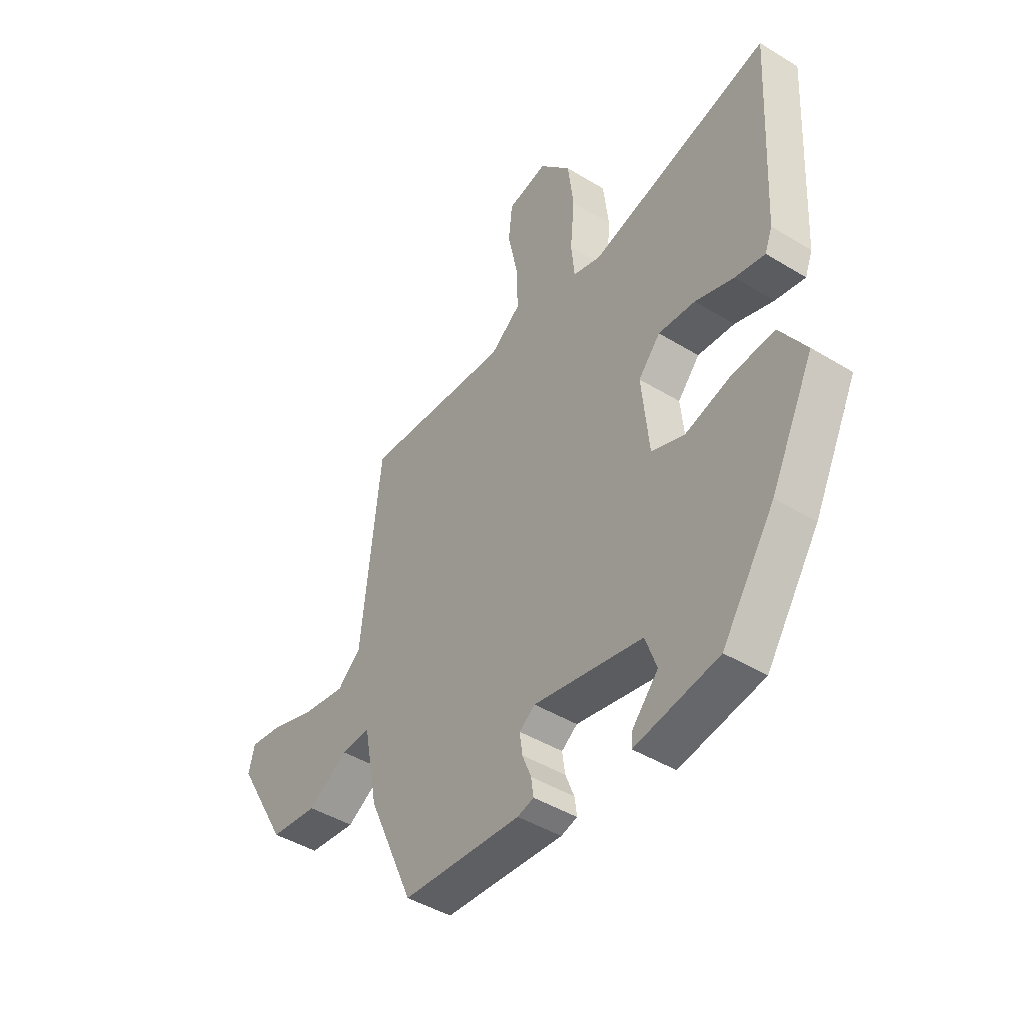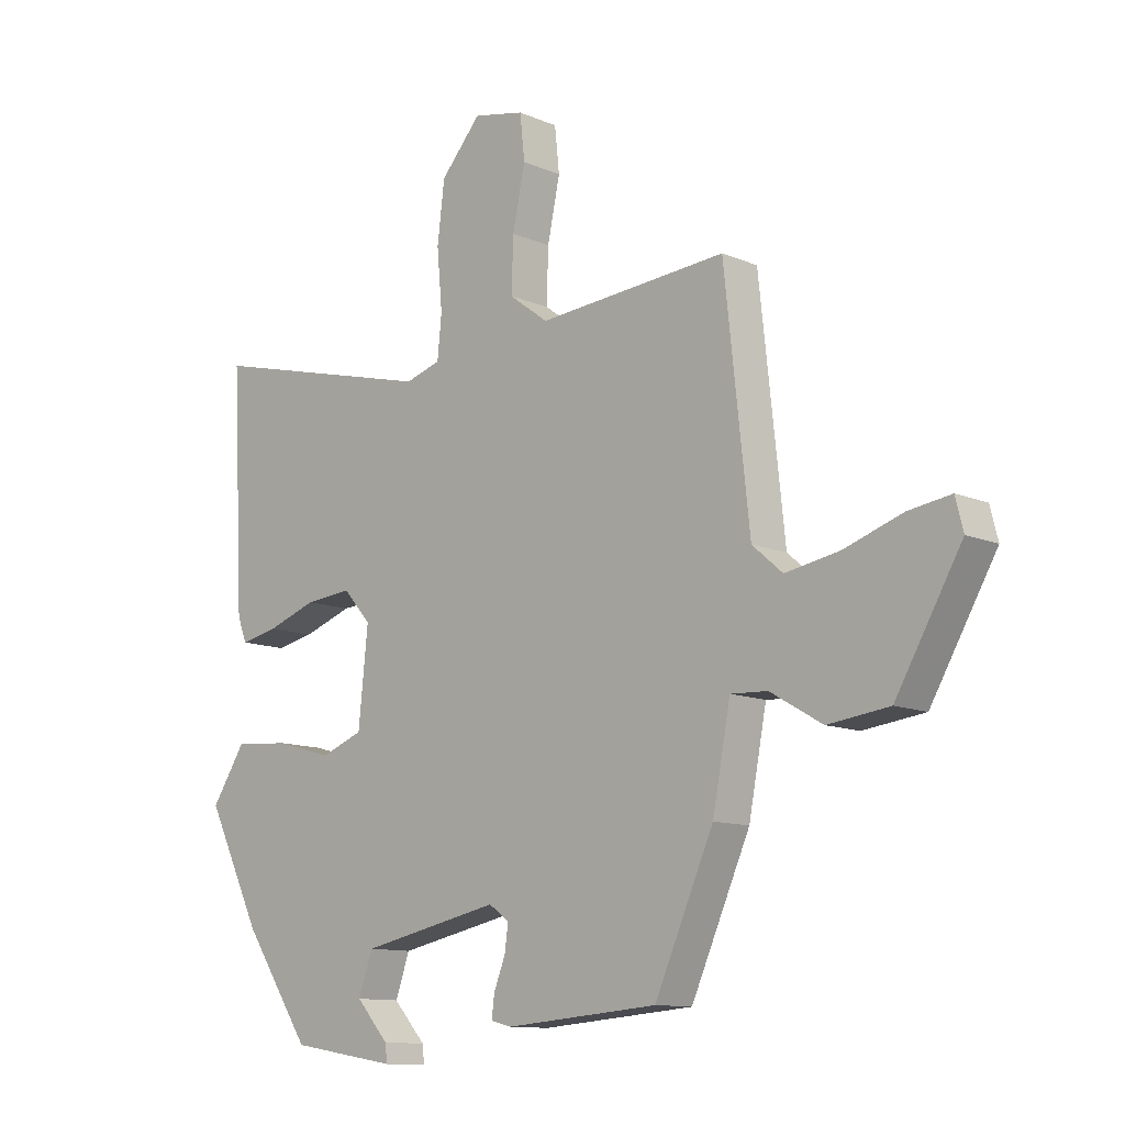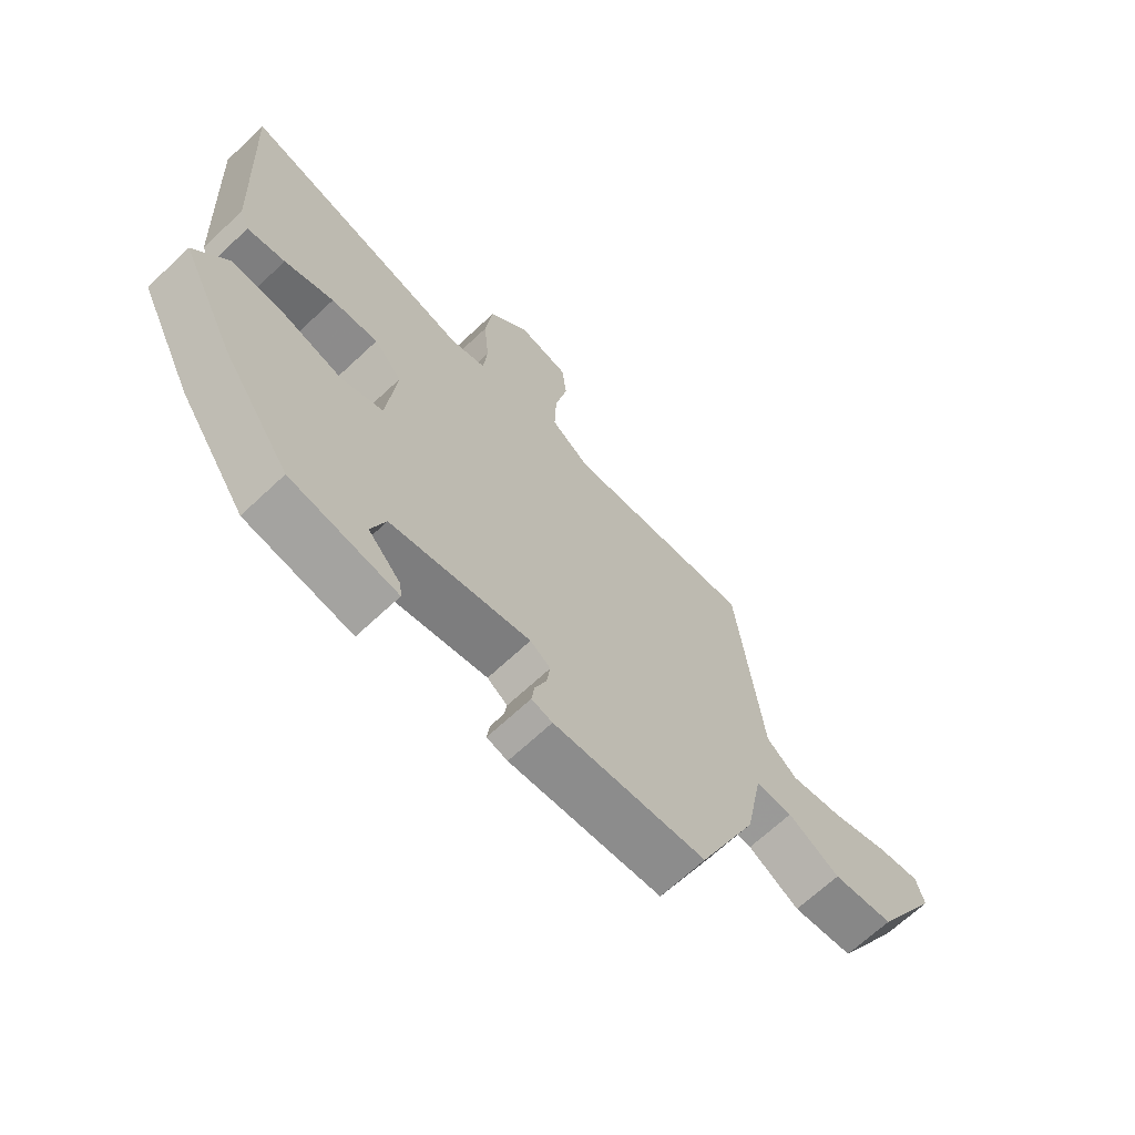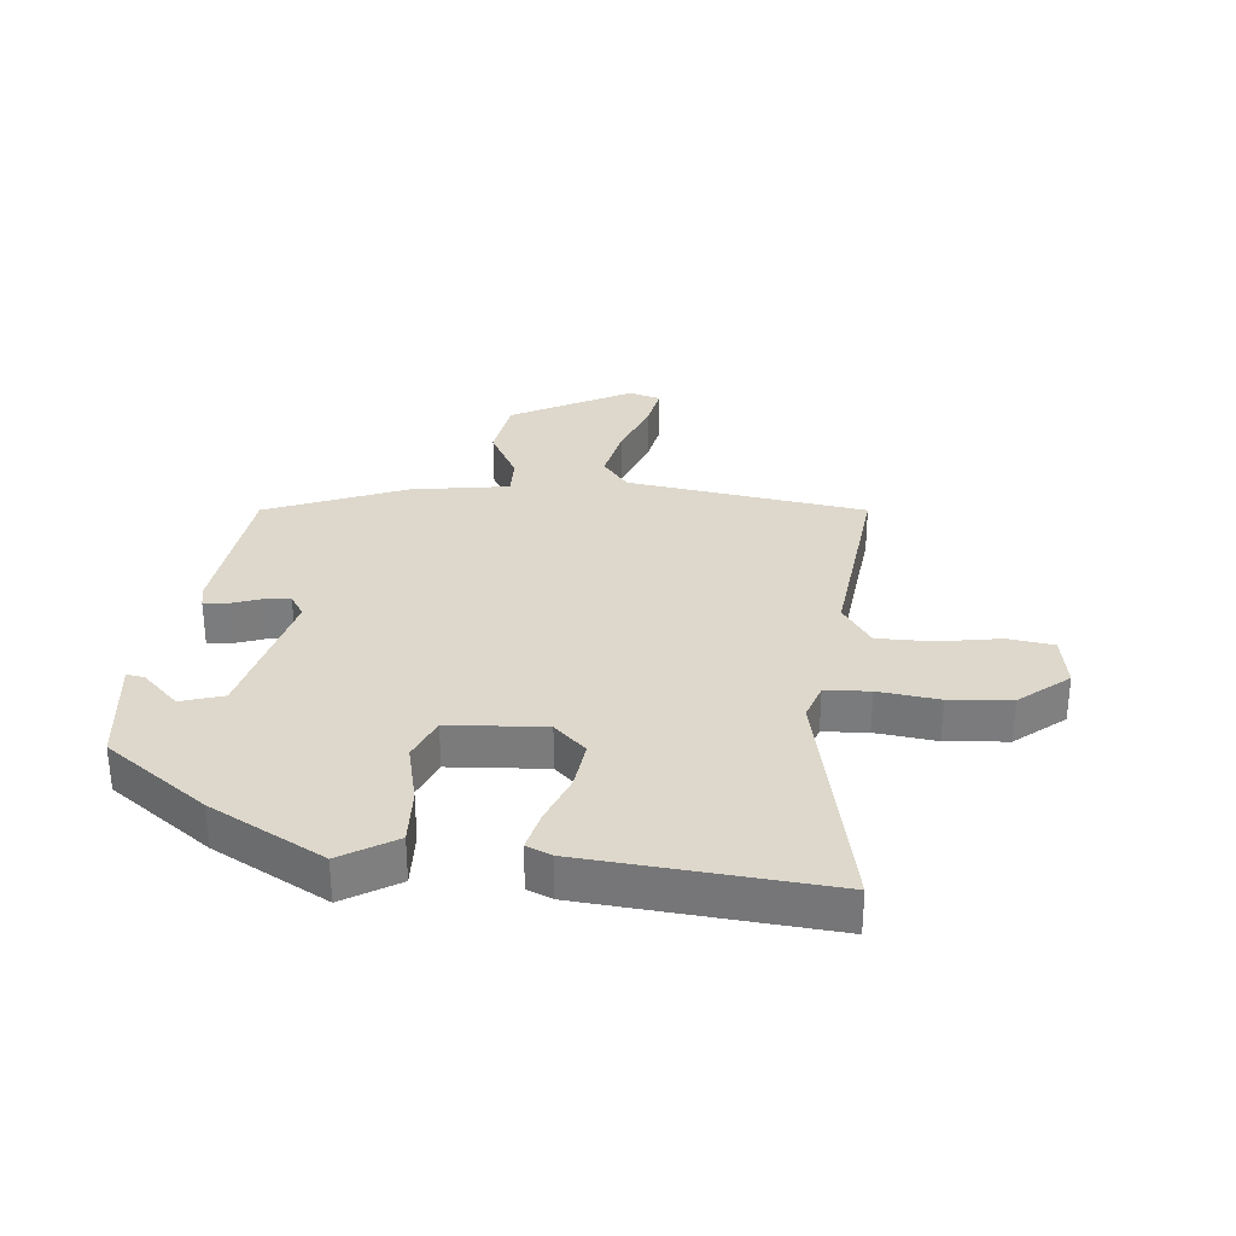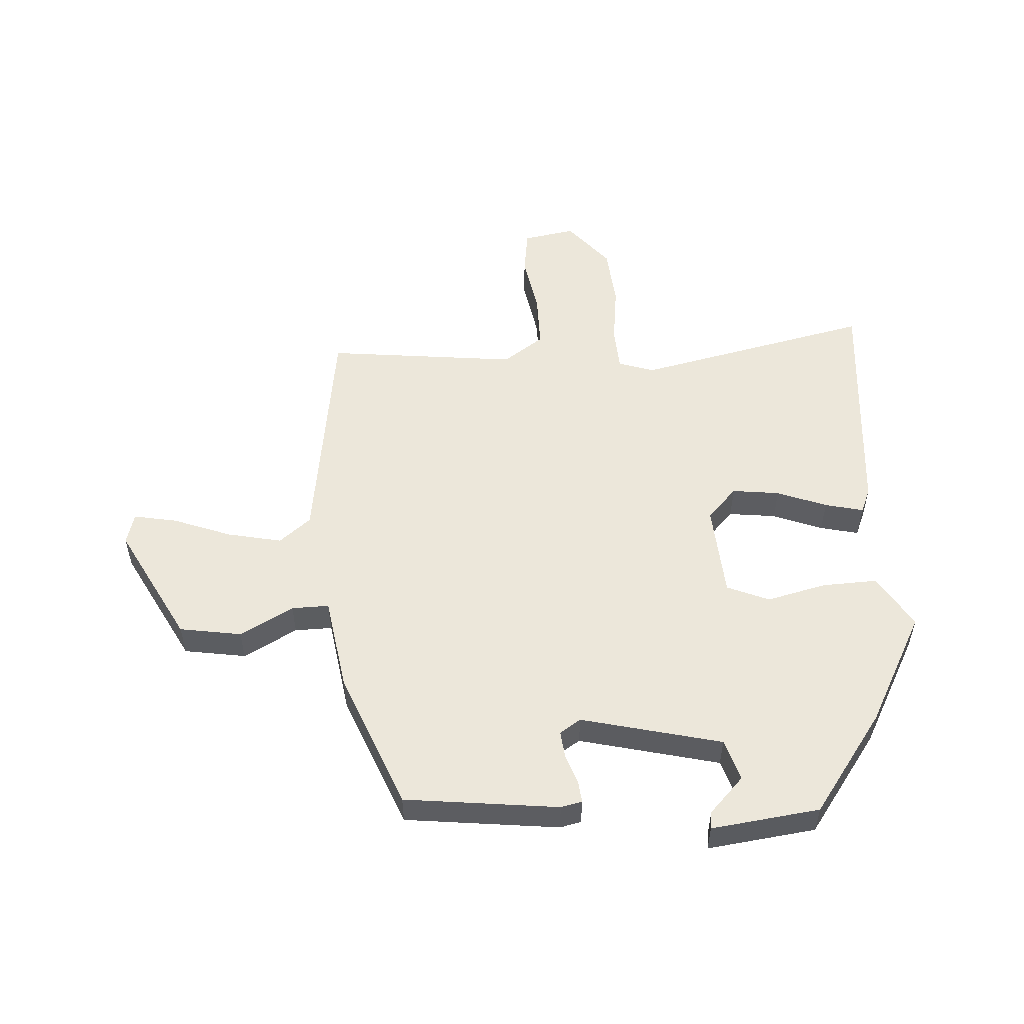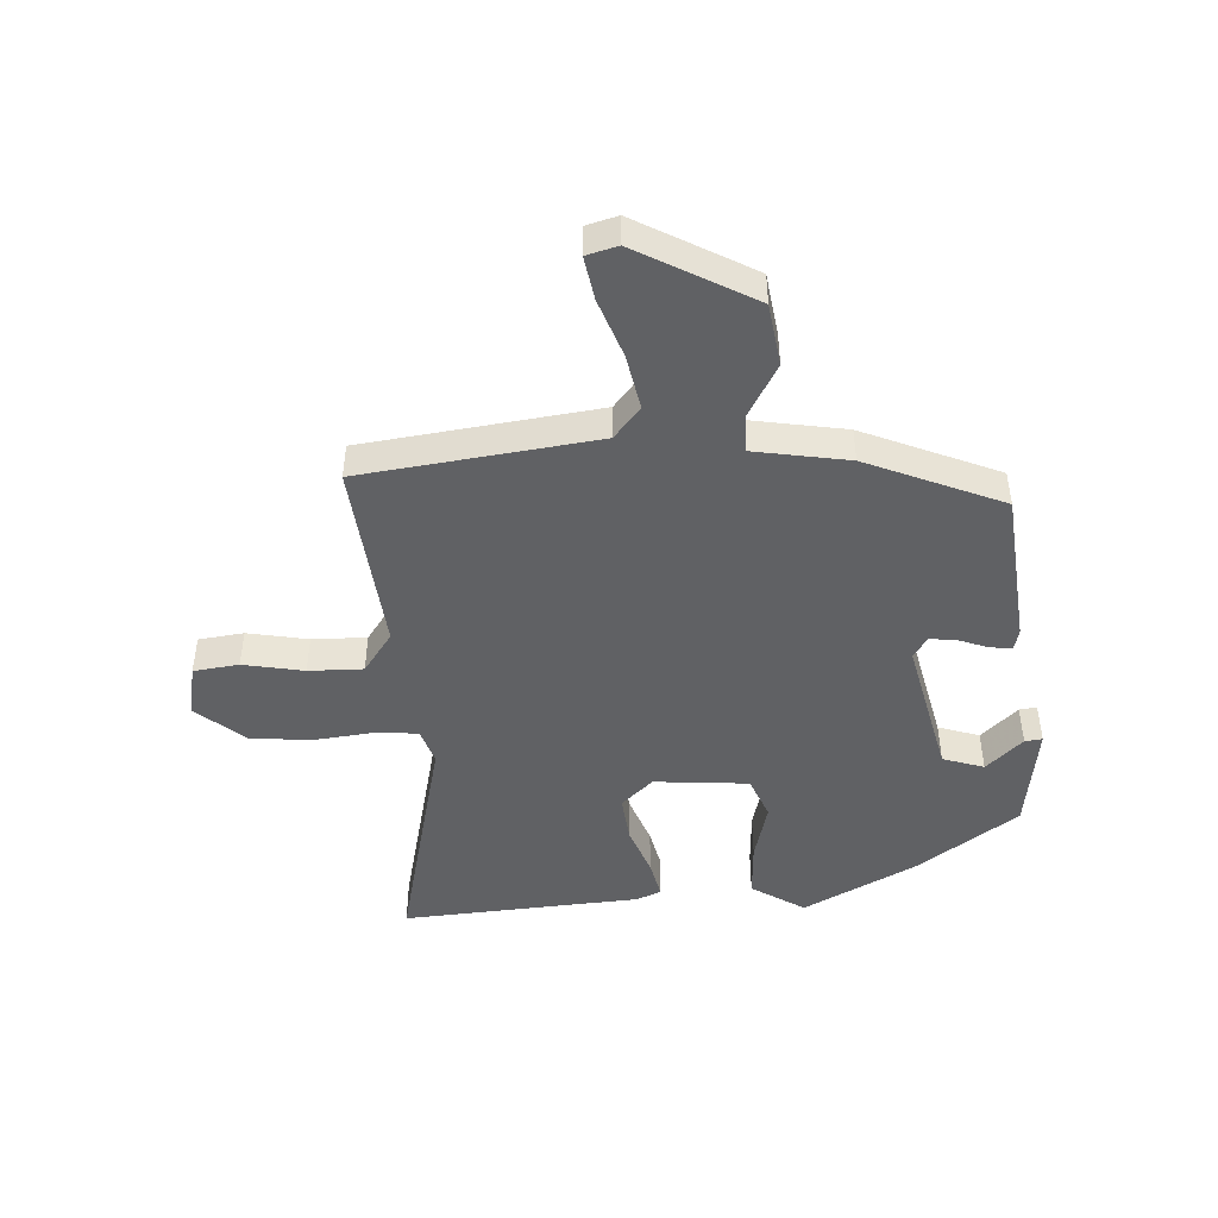
<metadata>
{"format":"obj","ext":"obj","renderer":"f3d","projection":"perspective","resolution":1024,"background":"white","views":[{"elev":-44.3,"azim":-125.6,"up":"+Z"},{"elev":-11.5,"azim":43.9,"up":"+Z"},{"elev":-67.4,"azim":-46.7,"up":"+Z"},{"elev":31.4,"azim":-82.5,"up":"+Y"},{"elev":53.7,"azim":178.4,"up":"+Y"},{"elev":-46.8,"azim":94.4,"up":"+Y"}]}
</metadata>
<code>
v -0.436 0.07 -0.311
v -0.529 0.07 -0.123
v -0.472 0.07 -0.036
v -0.38 0.07 -0.043
v -0.283 0.07 -0.07
v -0.212 0.07 -0.043
v -0.196 0.07 0.113
v -0.243 0.07 0.166
v -0.322 0.07 0.159
v -0.405 0.07 0.13
v -0.469 0.07 0.117
v -0.485 0.07 0.158
v -0.505 0.07 0.553
v -0.116 0.07 0.454
v -0.056 0.07 0.472
v -0.049 0.07 0.544
v -0.058 0.07 0.643
v -0.046 0.07 0.743
v 0.022 0.07 0.82
v 0.108 0.07 0.802
v 0.116 0.07 0.727
v 0.095 0.07 0.627
v 0.092 0.07 0.537
v 0.158 0.07 0.488
v 0.476 0.07 0.513
v 0.518 0.07 0.123
v 0.569 0.07 0.079
v 0.66 0.07 0.095
v 0.757 0.07 0.128
v 0.829 0.07 0.139
v 0.842 0.07 0.087
v 0.732 0.07 -0.103
v 0.629 0.07 -0.116
v 0.542 0.07 -0.065
v 0.48 0.07 -0.062
v 0.45 0.07 -0.219
v 0.351 0.07 -0.442
v 0.095 0.07 -0.463
v 0.06 0.07 -0.454
v 0.065 0.07 -0.417
v 0.084 0.07 -0.369
v 0.09 0.07 -0.325
v 0.056 0.07 -0.301
v -0.178 0.07 -0.35
v -0.202 0.07 -0.418
v -0.147 0.07 -0.479
v -0.144 0.07 -0.508
v -0.323 0.07 -0.479
v -0.436 0 -0.311
v -0.529 0 -0.123
v -0.472 0 -0.036
v -0.38 0 -0.043
v -0.283 0 -0.07
v -0.212 0 -0.043
v -0.196 0 0.113
v -0.243 0 0.166
v -0.322 0 0.159
v -0.405 0 0.13
v -0.469 0 0.117
v -0.485 0 0.158
v -0.505 0 0.553
v -0.116 0 0.454
v -0.056 0 0.472
v -0.049 0 0.544
v -0.058 0 0.643
v -0.046 0 0.743
v 0.022 0 0.82
v 0.108 0 0.802
v 0.116 0 0.727
v 0.095 0 0.627
v 0.092 0 0.537
v 0.158 0 0.488
v 0.476 0 0.513
v 0.518 0 0.123
v 0.569 0 0.079
v 0.66 0 0.095
v 0.757 0 0.128
v 0.829 0 0.139
v 0.842 0 0.087
v 0.732 0 -0.103
v 0.629 0 -0.116
v 0.542 0 -0.065
v 0.48 0 -0.062
v 0.45 0 -0.219
v 0.351 0 -0.442
v 0.095 0 -0.463
v 0.06 0 -0.454
v 0.065 0 -0.417
v 0.084 0 -0.369
v 0.09 0 -0.325
v 0.056 0 -0.301
v -0.178 0 -0.35
v -0.202 0 -0.418
v -0.147 0 -0.479
v -0.144 0 -0.508
v -0.323 0 -0.479
f 45 46 47 48
f 44 45 48 1
f 43 44 1 2
f 38 39 40 41
f 38 41 42
f 35 36 37 38
f 35 38 42
f 31 32 33 34
f 31 34 35
f 28 29 30 31
f 27 28 31 35
f 26 27 35 42
f 24 25 26 42
f 19 20 21 22
f 19 22 23
f 16 17 18 19
f 15 16 19 23
f 11 12 13 14
f 9 10 11 14
f 8 9 14 15
f 7 8 15 23
f 2 3 4 5
f 43 2 5
f 43 5 6
f 23 24 42 43
f 6 7 23 43
f 96 95 94 93
f 49 96 93 92
f 50 49 92 91
f 89 88 87 86
f 90 89 86
f 86 85 84 83
f 90 86 83
f 82 81 80 79
f 83 82 79
f 79 78 77 76
f 83 79 76 75
f 90 83 75 74
f 90 74 73 72
f 70 69 68 67
f 71 70 67
f 67 66 65 64
f 71 67 64 63
f 62 61 60 59
f 62 59 58 57
f 63 62 57 56
f 71 63 56 55
f 53 52 51 50
f 53 50 91
f 54 53 91
f 91 90 72 71
f 91 71 55 54
f 1 49 50 2
f 2 50 51 3
f 3 51 52 4
f 4 52 53 5
f 5 53 54 6
f 6 54 55 7
f 7 55 56 8
f 8 56 57 9
f 9 57 58 10
f 10 58 59 11
f 11 59 60 12
f 12 60 61 13
f 13 61 62 14
f 14 62 63 15
f 15 63 64 16
f 16 64 65 17
f 17 65 66 18
f 18 66 67 19
f 19 67 68 20
f 20 68 69 21
f 21 69 70 22
f 22 70 71 23
f 23 71 72 24
f 24 72 73 25
f 25 73 74 26
f 26 74 75 27
f 27 75 76 28
f 28 76 77 29
f 29 77 78 30
f 30 78 79 31
f 31 79 80 32
f 32 80 81 33
f 33 81 82 34
f 34 82 83 35
f 35 83 84 36
f 36 84 85 37
f 37 85 86 38
f 38 86 87 39
f 39 87 88 40
f 40 88 89 41
f 41 89 90 42
f 42 90 91 43
f 43 91 92 44
f 44 92 93 45
f 45 93 94 46
f 46 94 95 47
f 47 95 96 48
f 48 96 49 1

</code>
